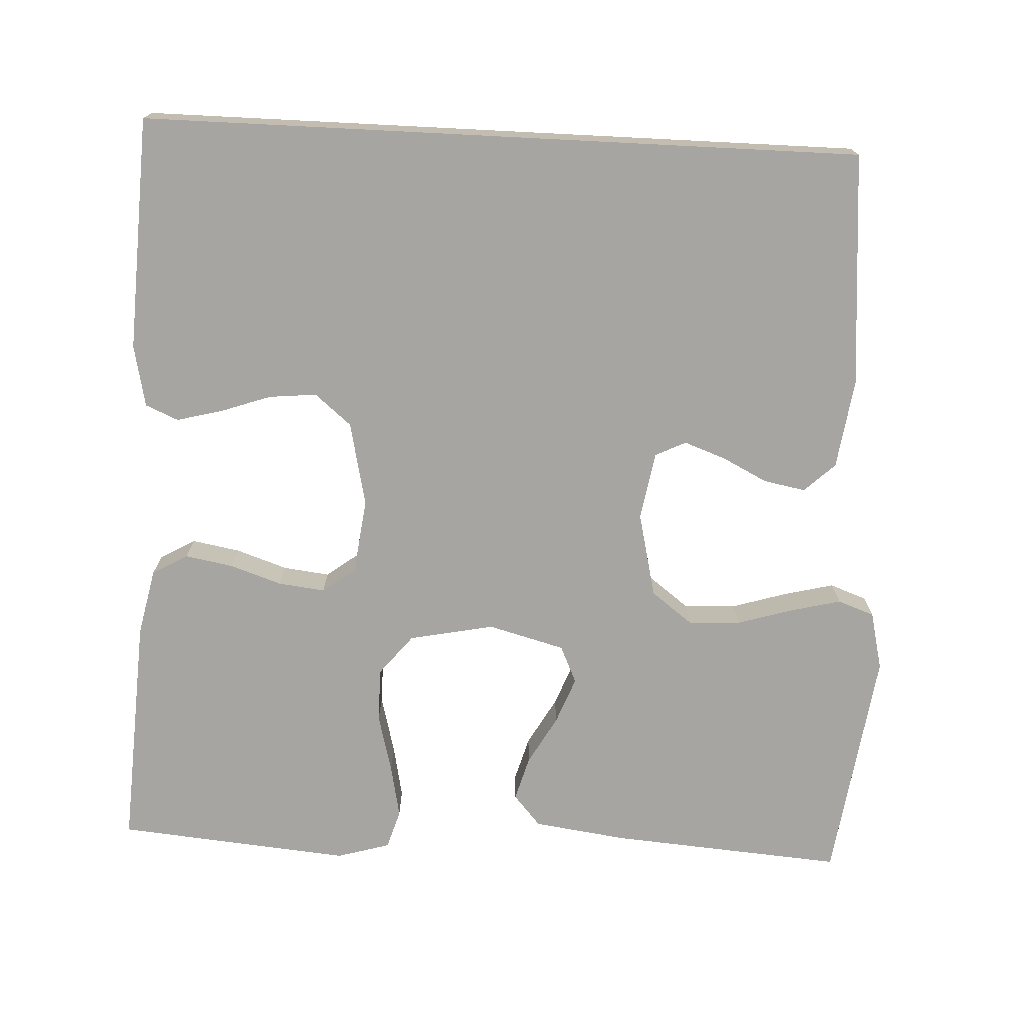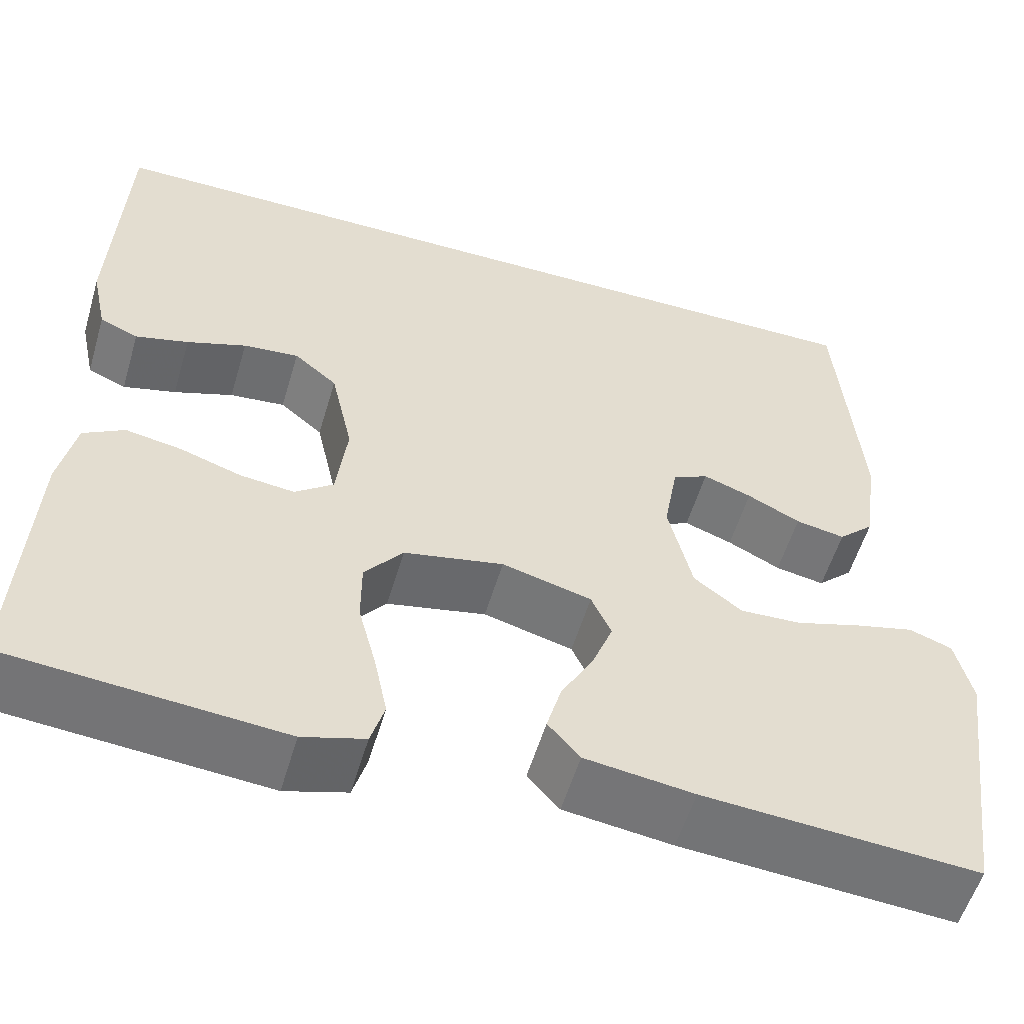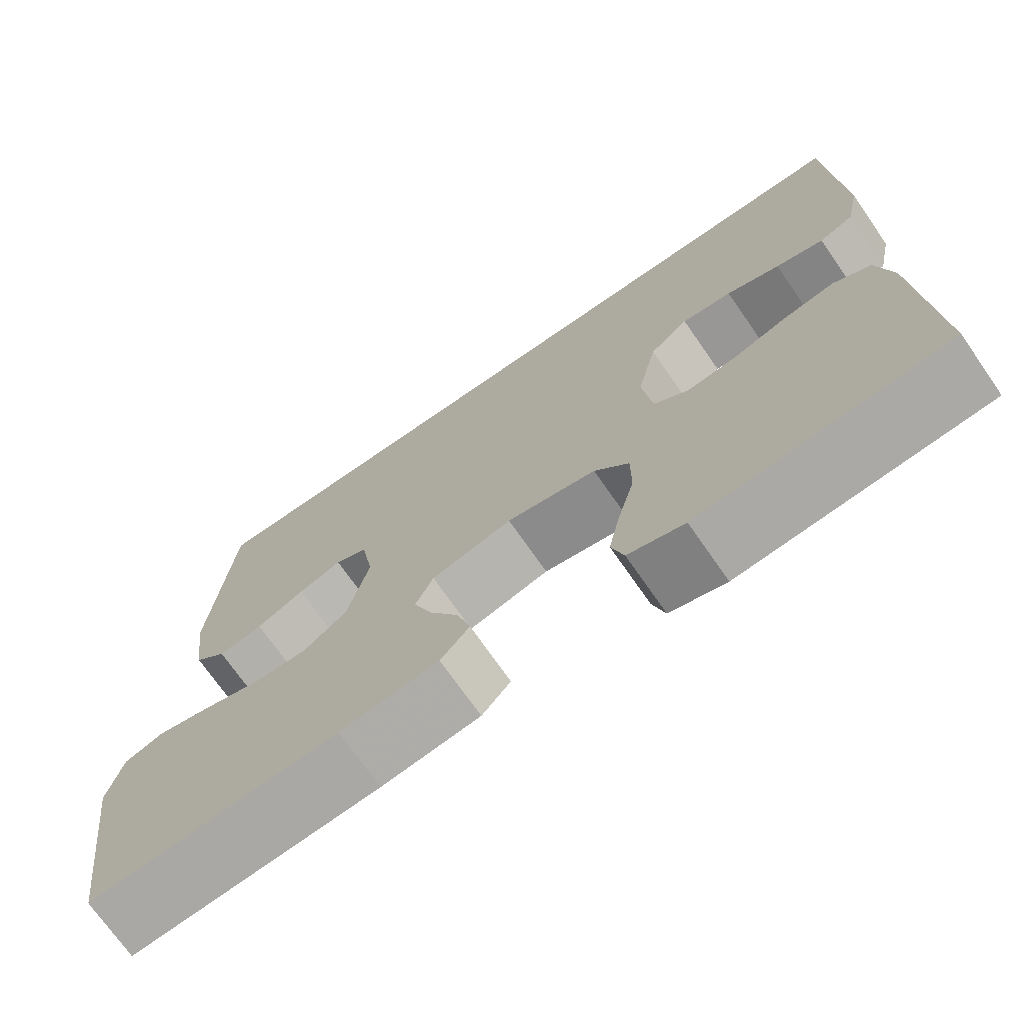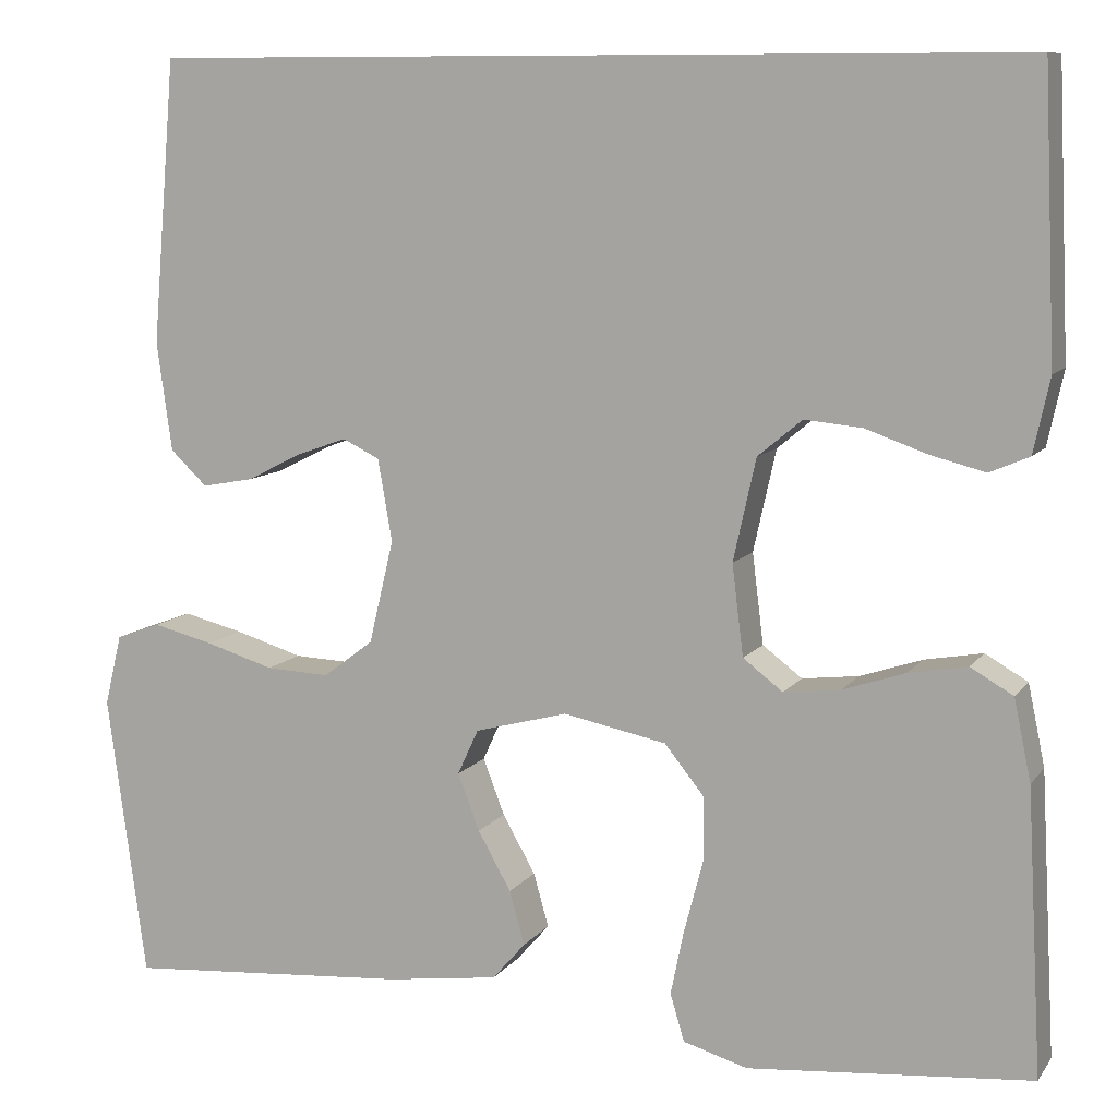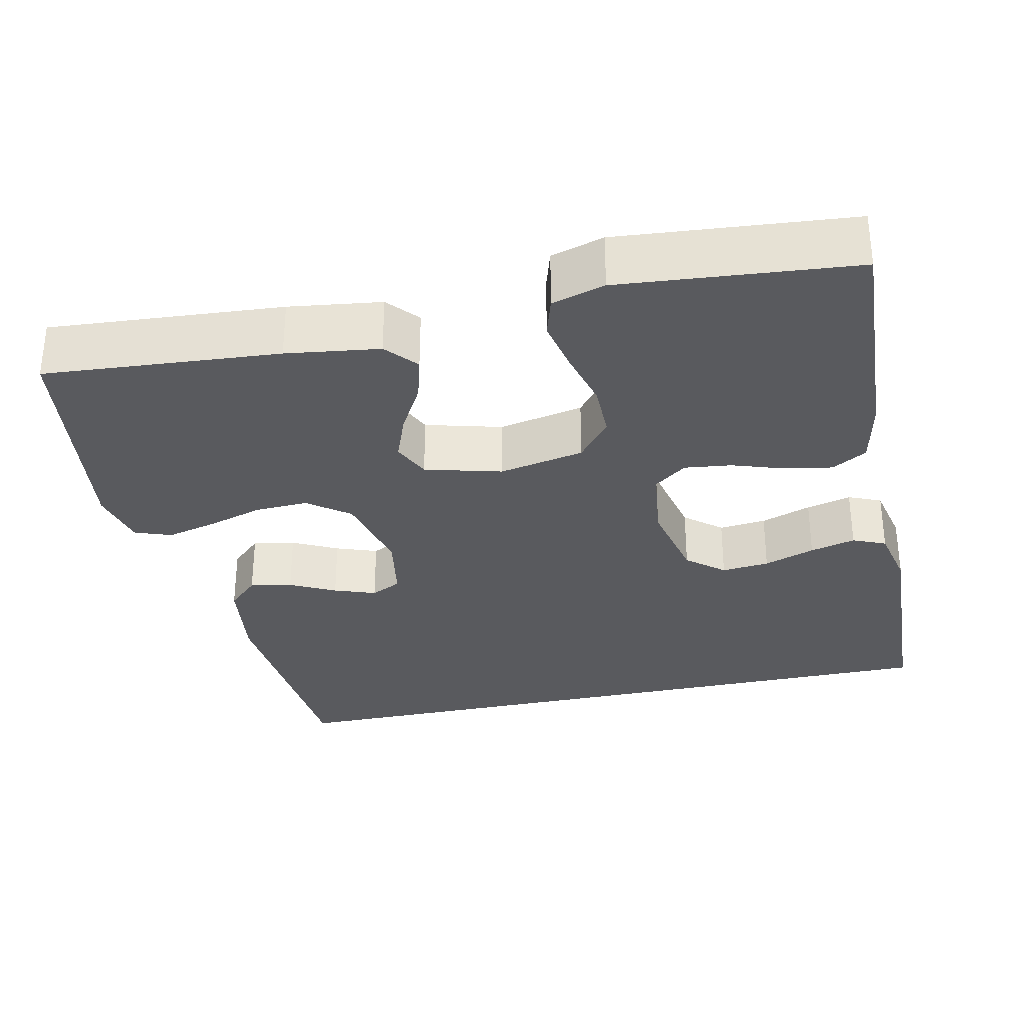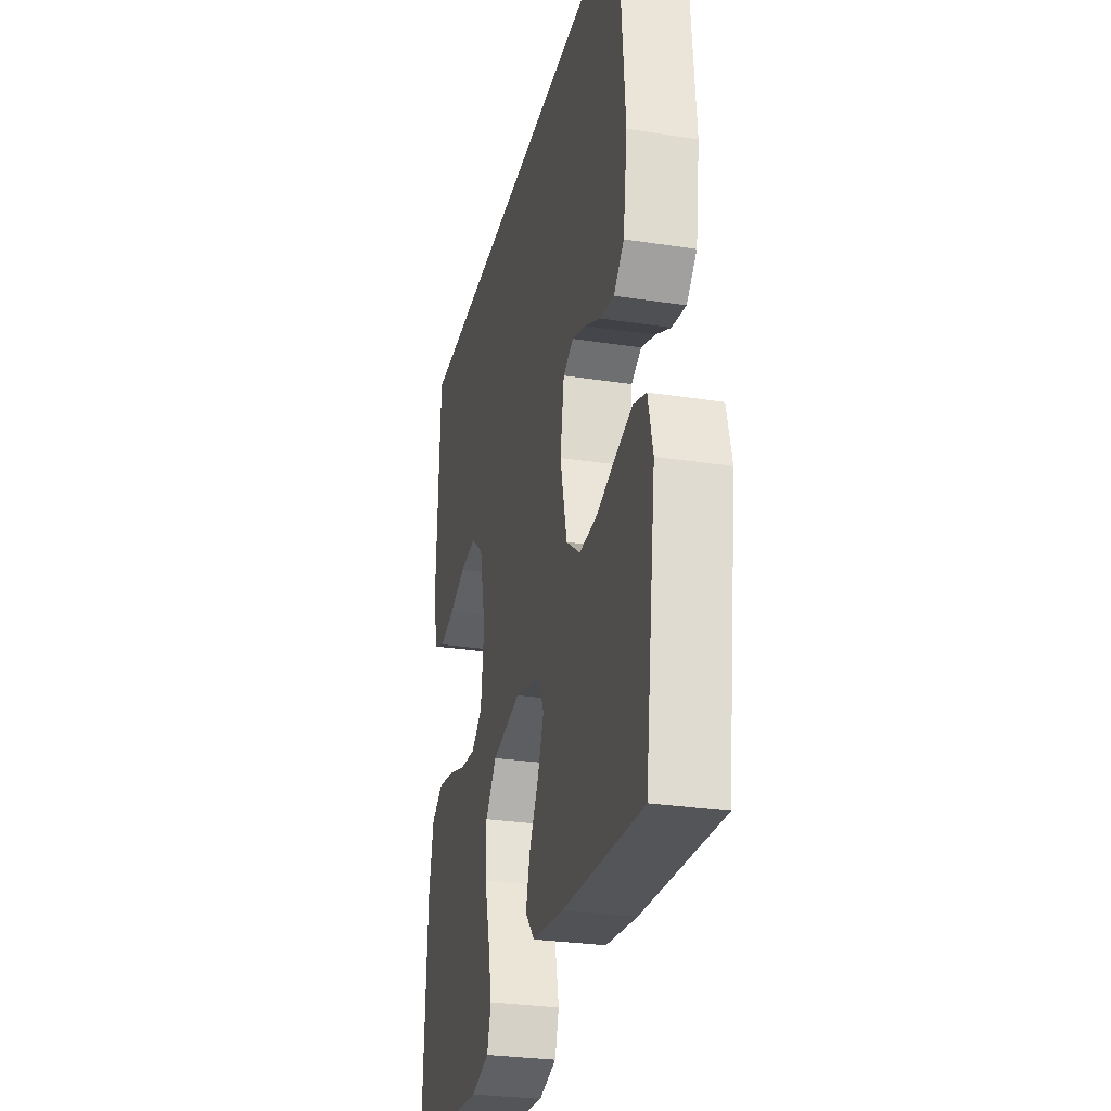
<metadata>
{"format":"obj","ext":"obj","renderer":"f3d","projection":"perspective","resolution":1024,"background":"white","views":[{"elev":-73.6,"azim":-2.9,"up":"+Y"},{"elev":-55.5,"azim":-16.4,"up":"+Z"},{"elev":-72.2,"azim":-145.2,"up":"+Z"},{"elev":9.5,"azim":-159.1,"up":"+Z"},{"elev":-31.7,"azim":-167.8,"up":"+Y"},{"elev":-28.7,"azim":77.0,"up":"+Z"}]}
</metadata>
<code>
v 0.443 0.07 0.5
v 0.468 0.07 0.2
v 0.452 0.07 0.085
v 0.413 0.07 0.048
v 0.359 0.07 0.058
v 0.301 0.07 0.087
v 0.248 0.07 0.106
v 0.209 0.07 0.087
v 0.194 0.07 0
v 0.22 0.07 -0.109
v 0.273 0.07 -0.149
v 0.34 0.07 -0.146
v 0.412 0.07 -0.124
v 0.476 0.07 -0.108
v 0.523 0.07 -0.125
v 0.541 0.07 -0.2
v 0.5 0.07 -0.5
v 0.2 0.07 -0.478
v 0.081 0.07 -0.462
v 0.046 0.07 -0.422
v 0.062 0.07 -0.365
v 0.097 0.07 -0.303
v 0.12 0.07 -0.243
v 0.098 0.07 -0.195
v 0 0.07 -0.169
v -0.109 0.07 -0.191
v -0.151 0.07 -0.243
v -0.151 0.07 -0.312
v -0.131 0.07 -0.388
v -0.117 0.07 -0.456
v -0.132 0.07 -0.506
v -0.2 0.07 -0.526
v -0.5 0.07 -0.5
v -0.484 0.07 -0.2
v -0.466 0.07 -0.114
v -0.421 0.07 -0.088
v -0.359 0.07 -0.099
v -0.293 0.07 -0.121
v -0.233 0.07 -0.128
v -0.191 0.07 -0.096
v -0.179 0.07 0
v -0.203 0.07 0.108
v -0.25 0.07 0.147
v -0.311 0.07 0.141
v -0.376 0.07 0.118
v -0.434 0.07 0.103
v -0.476 0.07 0.121
v -0.493 0.07 0.2
v -0.48 0.07 0.5
v 0.443 0 0.5
v 0.468 0 0.2
v 0.452 0 0.085
v 0.413 0 0.048
v 0.359 0 0.058
v 0.301 0 0.087
v 0.248 0 0.106
v 0.209 0 0.087
v 0.194 0 0
v 0.22 0 -0.109
v 0.273 0 -0.149
v 0.34 0 -0.146
v 0.412 0 -0.124
v 0.476 0 -0.108
v 0.523 0 -0.125
v 0.541 0 -0.2
v 0.5 0 -0.5
v 0.2 0 -0.478
v 0.081 0 -0.462
v 0.046 0 -0.422
v 0.062 0 -0.365
v 0.097 0 -0.303
v 0.12 0 -0.243
v 0.098 0 -0.195
v 0 0 -0.169
v -0.109 0 -0.191
v -0.151 0 -0.243
v -0.151 0 -0.312
v -0.131 0 -0.388
v -0.117 0 -0.456
v -0.132 0 -0.506
v -0.2 0 -0.526
v -0.5 0 -0.5
v -0.484 0 -0.2
v -0.466 0 -0.114
v -0.421 0 -0.088
v -0.359 0 -0.099
v -0.293 0 -0.121
v -0.233 0 -0.128
v -0.191 0 -0.096
v -0.179 0 0
v -0.203 0 0.108
v -0.25 0 0.147
v -0.311 0 0.141
v -0.376 0 0.118
v -0.434 0 0.103
v -0.476 0 0.121
v -0.493 0 0.2
v -0.48 0 0.5
f 48 49 1
f 47 48 1
f 46 47 1
f 45 46 1
f 44 45 1
f 43 44 1
f 42 43 1 2
f 41 42 2
f 36 37 38
f 35 36 38
f 34 35 38
f 33 34 38
f 32 33 38
f 31 32 38
f 30 31 38
f 29 30 38
f 28 29 38
f 27 28 38 39
f 26 27 39 40
f 20 21 22
f 19 20 22
f 18 19 22
f 17 18 22
f 16 17 22
f 15 16 22
f 14 15 22
f 13 14 22
f 12 13 22
f 11 12 22 23
f 10 11 23 24
f 4 5 6
f 3 4 6
f 2 3 6
f 2 6 7
f 41 2 7
f 25 26 40 41
f 24 25 41
f 10 24 41
f 9 10 41
f 8 9 41
f 7 8 41
f 50 98 97
f 50 97 96
f 50 96 95
f 50 95 94
f 50 94 93
f 50 93 92
f 51 50 92 91
f 51 91 90
f 87 86 85
f 87 85 84
f 87 84 83
f 87 83 82
f 87 82 81
f 87 81 80
f 87 80 79
f 87 79 78
f 87 78 77
f 88 87 77 76
f 89 88 76 75
f 71 70 69
f 71 69 68
f 71 68 67
f 71 67 66
f 71 66 65
f 71 65 64
f 71 64 63
f 71 63 62
f 71 62 61
f 72 71 61 60
f 73 72 60 59
f 55 54 53
f 55 53 52
f 55 52 51
f 56 55 51
f 56 51 90
f 90 89 75 74
f 90 74 73
f 90 73 59
f 90 59 58
f 90 58 57
f 90 57 56
f 1 50 51 2
f 2 51 52 3
f 3 52 53 4
f 4 53 54 5
f 5 54 55 6
f 6 55 56 7
f 7 56 57 8
f 8 57 58 9
f 9 58 59 10
f 10 59 60 11
f 11 60 61 12
f 12 61 62 13
f 13 62 63 14
f 14 63 64 15
f 15 64 65 16
f 16 65 66 17
f 17 66 67 18
f 18 67 68 19
f 19 68 69 20
f 20 69 70 21
f 21 70 71 22
f 22 71 72 23
f 23 72 73 24
f 24 73 74 25
f 25 74 75 26
f 26 75 76 27
f 27 76 77 28
f 28 77 78 29
f 29 78 79 30
f 30 79 80 31
f 31 80 81 32
f 32 81 82 33
f 33 82 83 34
f 34 83 84 35
f 35 84 85 36
f 36 85 86 37
f 37 86 87 38
f 38 87 88 39
f 39 88 89 40
f 40 89 90 41
f 41 90 91 42
f 42 91 92 43
f 43 92 93 44
f 44 93 94 45
f 45 94 95 46
f 46 95 96 47
f 47 96 97 48
f 48 97 98 49
f 49 98 50 1

</code>
